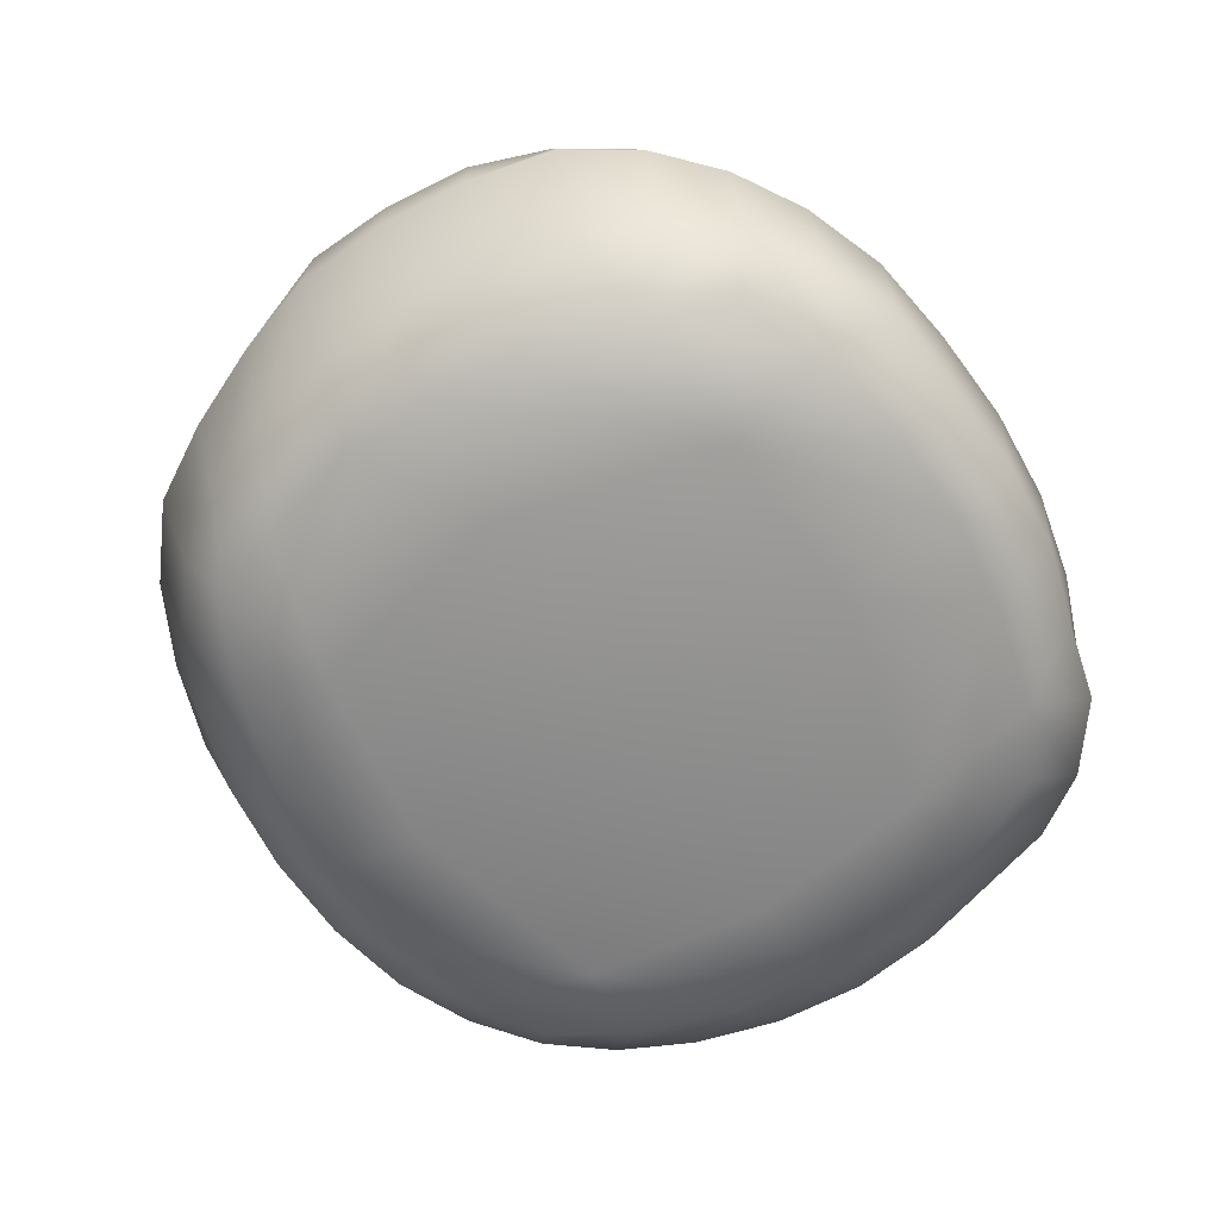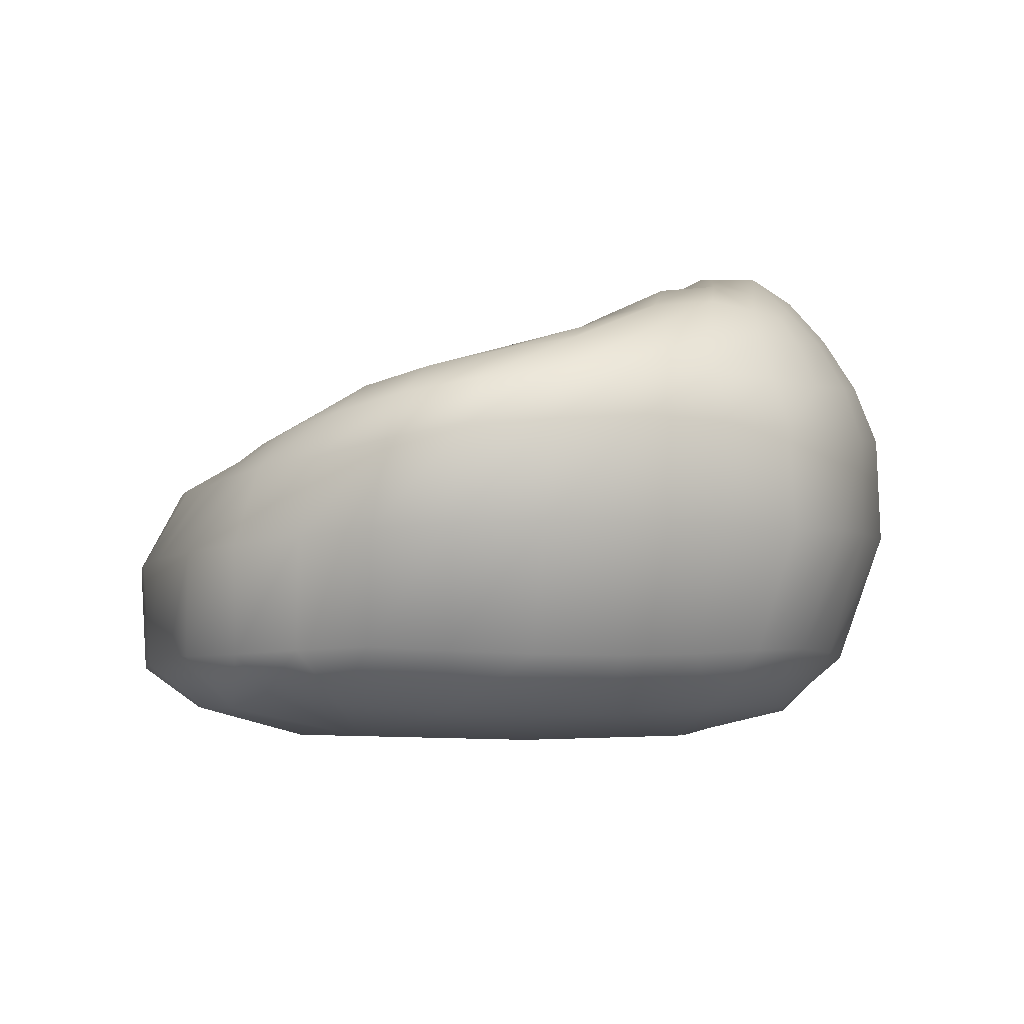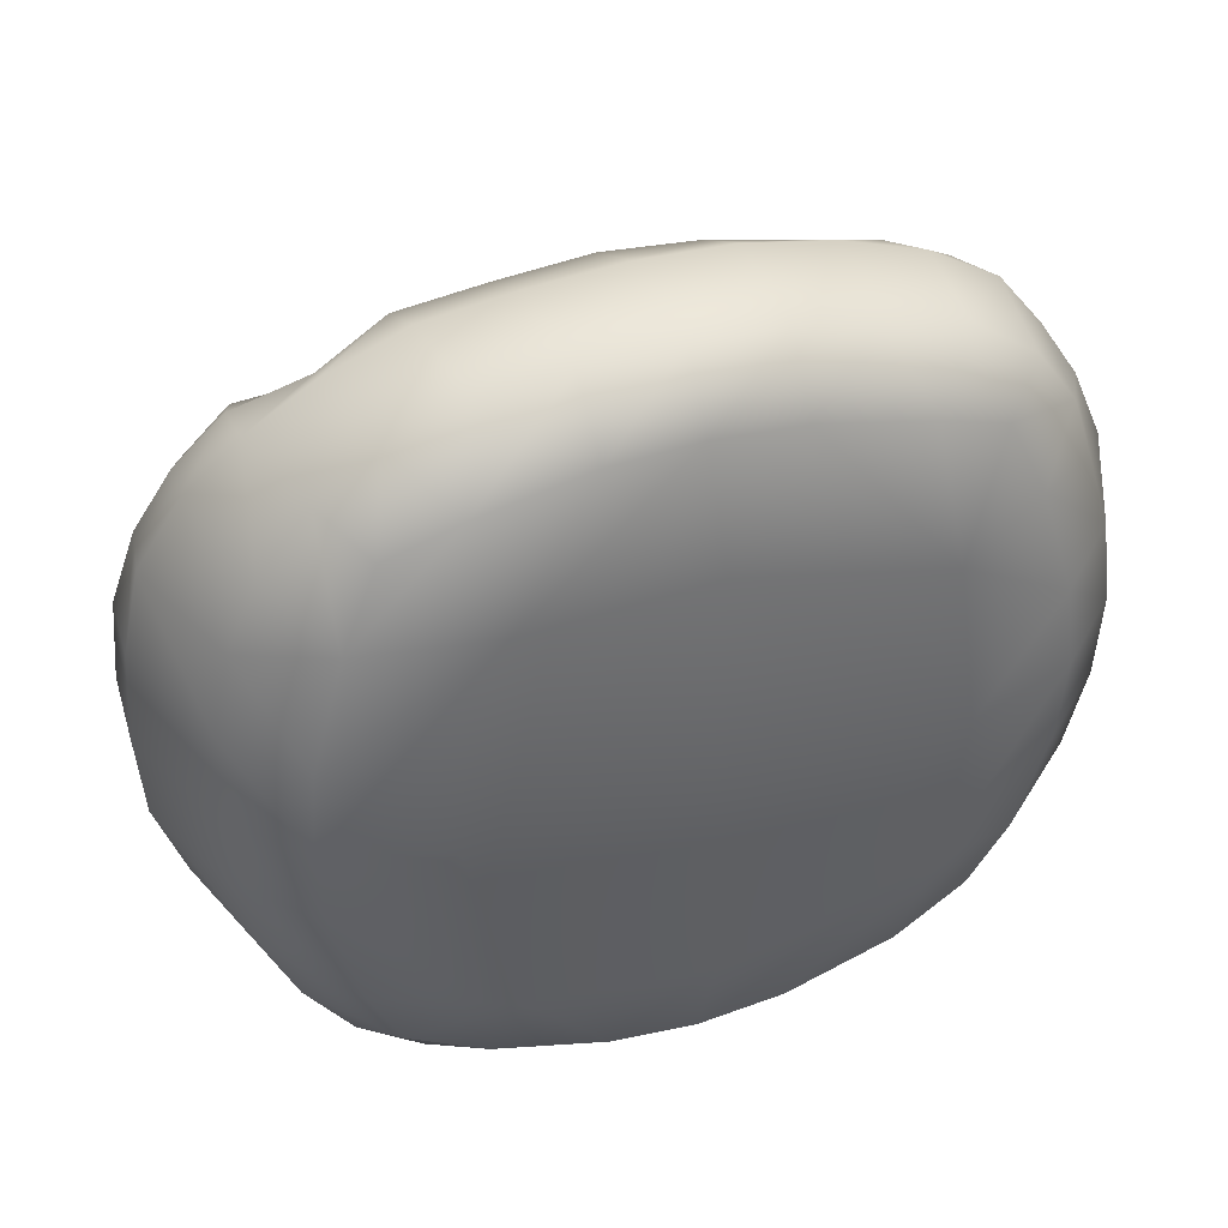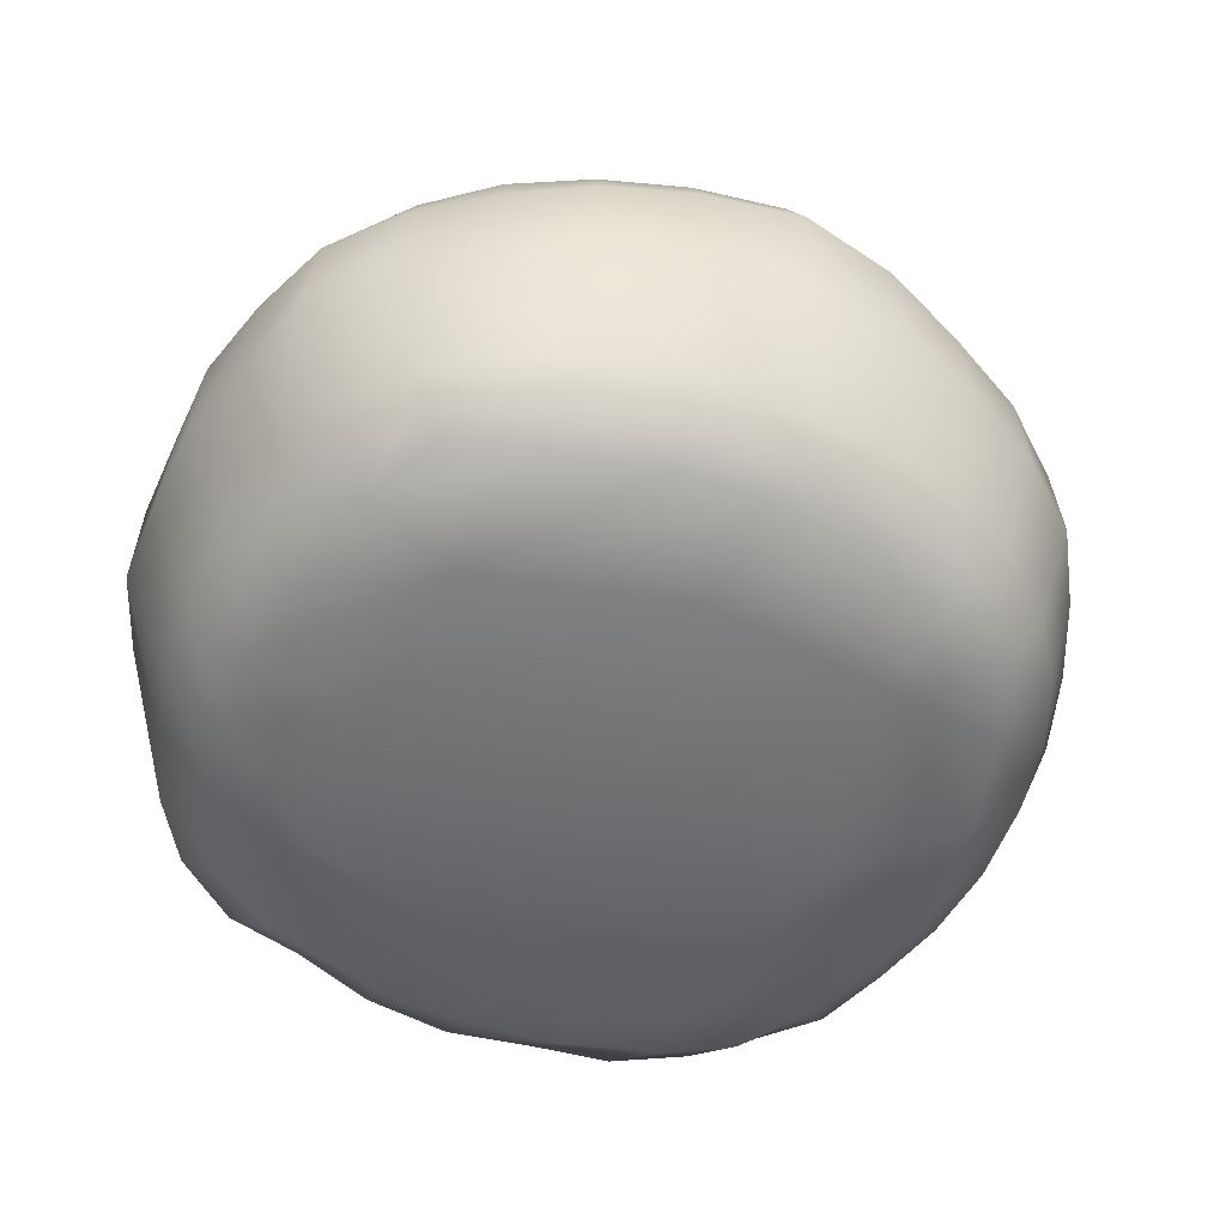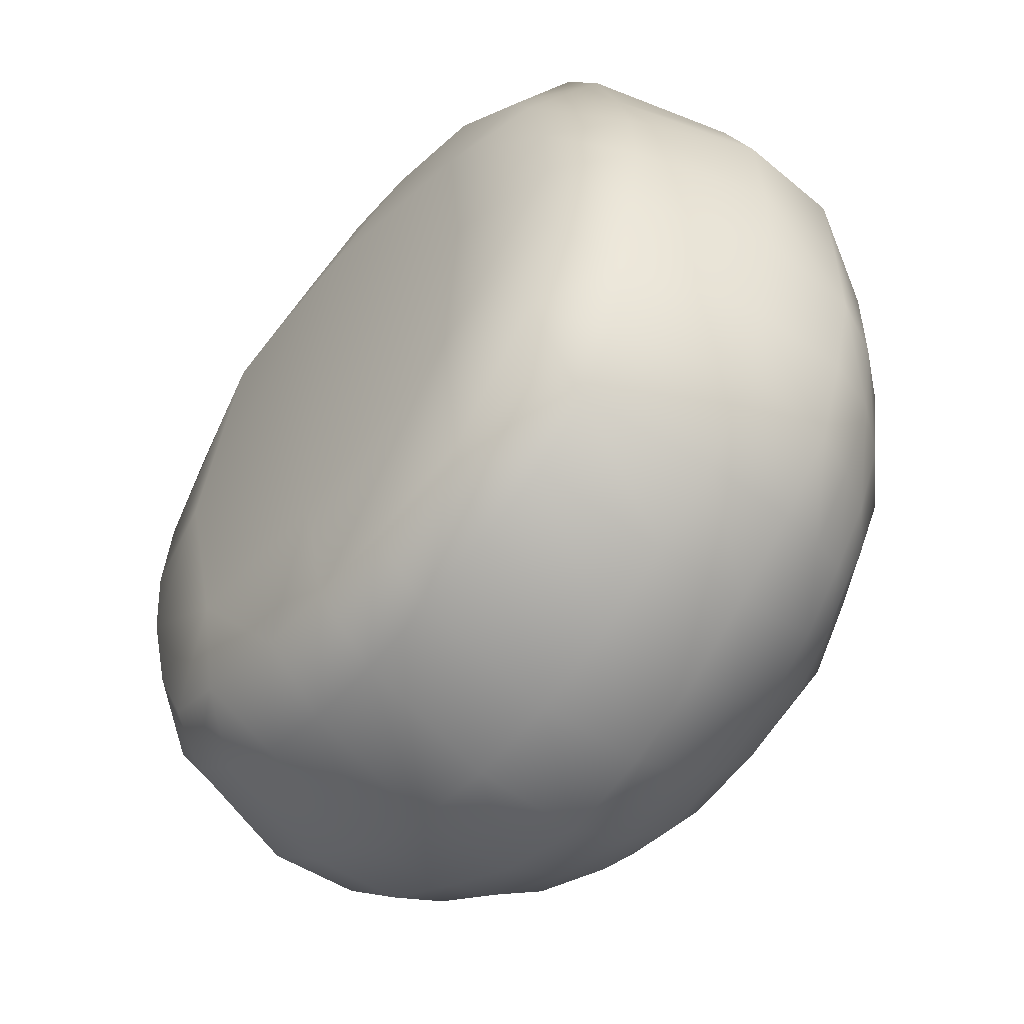
<metadata>
{"format":"obj","ext":"obj","renderer":"f3d","projection":"perspective","resolution":1024,"background":"white","views":[{"elev":-64.9,"azim":-58.5,"up":"+Y"},{"elev":-4.4,"azim":81.7,"up":"+Y"},{"elev":40.6,"azim":-20.2,"up":"+Z"},{"elev":-54.9,"azim":155.7,"up":"+Y"},{"elev":-51.6,"azim":50.8,"up":"+Z"}]}
</metadata>
<code>
g default
v -2.78 0.4263 5.618
v 2.818 0.4122 5.583
v -2.801 3.422 4.725
v 2.859 3.487 4.67
v -2.812 4.329 0.03371
v 3.043 4.536 -0.05424
v -2.859 0.3234 0.08188
v 2.852 0.3795 0.04811
v -3.505 4.133 2.263
v 3.569 2.161 -0.5782
v -0.002878 0.1736 -0.6833
v -3.469 2.129 -0.497
v 3.569 0.1752 2.826
v -3.561 0.1916 2.816
v -0.03054 0.227 6.28
v -0.03304 2.947 4.631
v 3.642 4.33 2.216
v 0.04922 5.113 -0.6604
v 0.1079 4.584 1.502
v 0.005014 -0.1456 2.664
v -3.253 3.62 -0.3064
v 3.406 3.748 -0.3546
v 1.945 2.181 -1.518
v 3.208 0.8842 -0.2338
v 2.058 0.2495 -0.3077
v -3.183 0.8413 -0.1909
v 3.157 0.2844 4.831
v -3.154 0.2912 4.844
v 4.385 2.076 4.599
v 4.453 2.149 1.026
v 4.489 3.722 2.682
v -4.326 2.133 1.08
v -4.44 2.134 4.69
v -4.383 3.493 2.73
v -1.952 1.951 6.739
v 2.037 0.24 5.937
v 1.803 1.89 6.747
v 3.168 3.198 5.387
v 1.683 3.175 4.667
v -0.04606 3.126 5.898
v -1.622 3.149 4.668
v -3.314 3.094 5.489
v 0.1024 3.296 2.922
v -1.95 4.48 1.723
v -3.251 3.696 3.749
v 3.384 3.906 3.67
v 2.147 4.573 1.696
v 3.505 4.64 0.841
v 1.864 4.921 -0.4734
v 0.06837 5.334 0.3603
v -1.75 4.903 -0.4334
v -3.261 4.274 0.92
v 0.02694 4.146 -1.618
v -1.894 2.208 -1.472
v 1.74 3.063 5.755
v -1.842 3.07 5.835
v -1.653 3.647 3.392
v 1.909 3.64 3.223
v 2.07 5.146 0.5087
v -1.878 5.011 0.5104
v -1.835 3.908 -1.194
v 1.911 3.927 -1.238
v 2.24 -0.07561 0.9768
v 2.226 -0.06954 4.532
v 4.294 3.768 1.025
v 4.196 3.494 4.271
v -4.099 3.261 4.309
v -4.06 3.537 1.114
v -0.005974 2.23 -1.873
v 2.564 0.8496 -0.7112
v 1.785 0.8004 -1.057
v 0.8934 0.185 -0.6107
v -0.007516 0.8191 -1.321
v -2.541 0.8449 -0.687
v -0.9086 0.8475 -1.254
v -0.895 0.1954 -0.6078
v -1.764 0.8614 -1.047
v -2.063 0.2312 -0.2886
v -3.193 0.2436 0.8285
v 0.0494 -0.1144 0.3718
v -1.822 -0.0791 0.5709
v -2.361 -0.1184 2.726
v -3.487 0.2084 1.948
v 3.19 0.2553 0.8116
v 3.498 0.1877 1.95
v 2.458 -0.1119 2.725
v 3.479 0.204 3.7
v 0.03391 -0.1019 5.071
v -3.493 0.2214 3.69
v -1.839 -0.05942 4.947
v 3.925 0.8841 4.602
v 3.68 0.8501 5.316
v 4.263 0.8101 2.917
v 4.159 0.8436 3.795
v 4.754 2.144 2.882
v 4.728 2.099 3.8
v 3.925 2.01 5.31
v 3.984 0.8185 1.148
v 4.196 0.8 2.014
v 3.668 0.8616 0.3933
v 4.236 2.119 0.1372
v 4.727 2.14 1.934
v 4.476 3.197 1.014
v 4.459 3.765 1.845
v 4.715 3.183 2.789
v 3.93 3.742 0.2834
v 3.953 4.226 0.9711
v 4.141 4.104 2.489
v 4.409 2.986 4.463
v 3.741 3.332 4.912
v 4.432 3.63 3.507
v 3.856 3.818 3.981
v -3.965 0.9251 1.149
v -3.649 0.8845 0.422
v -4.219 0.9033 2.856
v -4.157 0.9162 1.978
v -4.693 2.111 2.868
v -4.621 2.117 1.939
v -3.939 2.129 0.2566
v -3.957 0.966 4.57
v -4.154 0.9317 3.735
v -3.66 0.9282 5.327
v -4.016 2.054 5.406
v -4.629 2.134 3.804
v -4.307 2.878 4.528
v -4.318 3.411 3.566
v -4.627 2.991 2.829
v -3.79 3.16 4.97
v -3.778 3.591 4.05
v -4.015 3.866 2.531
v -4.245 3.002 1.114
v -3.694 3.532 0.3674
v -4.334 3.546 1.891
v -3.744 3.947 1.056
v -2.042 0.3145 5.939
v -1.818 0.8254 6.726
v -2.568 0.8922 6.376
v -3.15 0.9607 5.906
v -0.9295 0.258 6.213
v -0.04272 0.6898 6.914
v -0.9482 0.7914 6.83
v -0.06685 1.872 6.98
v -1.029 1.904 6.897
v -2.775 1.942 6.416
v -3.462 1.968 5.975
v 0.8685 0.217 6.215
v 1.735 0.8196 6.634
v 0.8766 0.7199 6.855
v 3.243 0.8132 5.933
v 2.551 0.7986 6.443
v 3.423 1.956 5.959
v 2.675 1.915 6.433
v 0.8867 1.872 6.935
v 1.783 2.681 6.268
v 0.8625 3.074 5.843
v -0.0647 2.773 6.501
v 3.329 2.77 5.703
v 2.505 3.113 5.641
v 3.01 3.437 5.015
v 2.42 3.295 4.683
v 1.691 3.17 5.245
v 0.8982 2.995 4.663
v -0.04463 3.114 5.309
v -1.944 2.738 6.339
v -2.669 2.983 5.621
v -3.435 2.654 5.741
v -0.9652 3.074 5.888
v -0.8705 3.01 4.638
v -1.712 3.109 5.281
v -2.324 3.283 4.716
v -3.052 3.389 5.088
v -1.596 3.229 3.993
v -2.51 3.625 3.488
v -3.025 3.519 4.342
v 0.07103 2.902 3.773
v -0.7798 3.372 3.05
v 0.115 3.889 2.166
v -0.9622 4.5 1.532
v -1.835 3.943 2.467
v -2.816 4.309 1.951
v -3.425 3.912 3.024
v 1.792 3.275 3.958
v 1.026 3.406 3.008
v 3.115 3.704 4.281
v 2.719 3.838 3.431
v 3.562 4.13 2.963
v 2.983 4.53 1.947
v 2.037 4.096 2.438
v 1.133 4.605 1.535
v 2.135 4.897 1.054
v 1.096 5.316 0.4081
v 0.09647 5.113 0.9075
v 3.63 4.558 1.503
v 2.86 4.917 0.6669
v 3.263 4.593 0.3157
v 2.576 4.71 -0.249
v 1.962 5.169 -0.02613
v 0.9918 5.049 -0.6079
v 0.05885 5.328 -0.1533
v -1.972 4.764 1.048
v -2.634 4.655 0.7057
v -3.454 4.264 1.55
v -0.948 5.27 0.4113
v -0.8906 5.061 -0.5943
v -1.795 5.071 0.03329
v -2.396 4.599 -0.1703
v -2.985 4.315 0.4128
v -1.775 4.485 -0.8549
v -2.619 3.762 -0.8213
v -3.021 4.041 -0.1084
v 0.03669 4.705 -1.168
v -0.9511 4.052 -1.485
v 0.01375 3.427 -1.927
v -0.9828 2.235 -1.761
v -1.887 3.276 -1.409
v -2.743 2.165 -1.059
v -3.428 3.109 -0.4691
v 1.862 4.485 -0.884
v 0.9973 4.044 -1.487
v 3.23 4.228 -0.191
v 2.727 3.823 -0.8643
v 3.541 3.189 -0.5036
v 2.783 2.182 -1.058
v 1.957 3.305 -1.472
v 0.9879 2.213 -1.767
v 0.9097 0.7969 -1.257
v 0.8858 2.737 6.434
v 2.606 2.715 6.063
v 2.418 3.252 5.195
v 0.8596 3.129 5.288
v -2.669 2.558 6.021
v -1.021 2.746 6.442
v -0.9051 3.143 5.301
v -2.435 3.216 5.249
v -2.372 3.386 4.135
v -0.8077 3.077 3.835
v -0.8574 3.9 2.264
v -2.695 3.942 2.723
v 0.9847 3.028 3.797
v 2.549 3.51 4.082
v 2.883 4.183 2.687
v 1.111 3.975 2.261
v 1.152 5.015 0.9344
v 2.964 4.838 1.282
v 2.683 4.867 0.1722
v 1.041 5.311 -0.1281
v -2.767 4.546 1.287
v -0.9757 4.975 0.9229
v -0.91 5.272 -0.09671
v -2.471 4.706 0.2332
v -2.471 4.25 -0.5265
v -0.9065 4.629 -1.072
v -0.9933 3.377 -1.752
v -2.725 3.191 -1.019
v 0.9793 4.616 -1.08
v 2.621 4.338 -0.5942
v 2.796 3.229 -1.037
v 1.013 3.384 -1.751
v 4.697 3.214 1.891
v 4.142 3.206 0.1743
v 3.663 4.21 0.3374
v 4.107 4.197 1.705
v 3.898 2.846 5.127
v 4.72 3.132 3.673
v 4.06 3.968 3.257
v 3.497 3.646 4.596
v -4.559 2.97 3.721
v -3.943 2.749 5.19
v -3.489 3.446 4.655
v -3.952 3.722 3.321
v -3.867 3.03 0.2803
v -4.564 3.016 1.934
v -3.966 3.959 1.75
v -3.426 3.933 0.4331
g beanBagGy pCube1SmoothProxyGroup
f 1 135 137 138
f 135 136 137
f 135 139 141 136
f 139 15 140 141
f 136 141 143 35
f 141 140 142 143
f 138 137 144 145
f 137 136 35 144
f 15 146 148 140
f 146 36 147 148
f 36 150 147
f 36 2 149 150
f 147 150 152 37
f 150 149 151 152
f 140 148 153 142
f 148 147 37 153
f 142 153 227 156
f 153 37 154 227
f 227 154 55 155
f 156 227 155 40
f 37 152 228 154
f 152 151 157 228
f 228 157 38 158
f 154 228 158 55
f 55 158 229 161
f 158 38 159 229
f 229 159 4 160
f 161 229 160 39
f 40 155 230 163
f 155 55 161 230
f 230 161 39 162
f 163 230 162 16
f 145 144 231 166
f 144 35 164 231
f 231 164 56 165
f 166 231 165 42
f 35 143 232 164
f 143 142 156 232
f 232 156 40 167
f 164 232 167 56
f 56 167 233 169
f 167 40 163 233
f 233 163 16 168
f 169 233 168 41
f 42 165 234 171
f 165 56 169 234
f 234 169 41 170
f 171 234 170 3
f 3 170 235 174
f 170 41 172 235
f 235 172 57 173
f 174 235 173 45
f 41 168 236 172
f 168 16 175 236
f 236 175 43 176
f 172 236 176 57
f 57 176 237 179
f 176 43 177 237
f 237 177 19 178
f 179 237 178 44
f 45 173 238 181
f 173 57 179 238
f 238 179 44 180
f 181 238 180 9
f 16 162 239 175
f 162 39 182 239
f 239 182 58 183
f 175 239 183 43
f 39 160 240 182
f 160 4 184 240
f 240 184 46 185
f 182 240 185 58
f 58 185 241 188
f 185 46 186 241
f 241 186 17 187
f 188 241 187 47
f 43 183 242 177
f 183 58 188 242
f 242 188 47 189
f 177 242 189 19
f 19 189 243 192
f 189 47 190 243
f 243 190 59 191
f 192 243 191 50
f 47 187 244 190
f 187 17 193 244
f 244 193 48 194
f 190 244 194 59
f 59 194 245 197
f 194 48 195 245
f 245 195 6 196
f 197 245 196 49
f 50 191 246 199
f 191 59 197 246
f 246 197 49 198
f 199 246 198 18
f 9 180 247 202
f 180 44 200 247
f 247 200 60 201
f 202 247 201 52
f 44 178 248 200
f 178 19 192 248
f 248 192 50 203
f 200 248 203 60
f 60 203 249 205
f 203 50 199 249
f 249 199 18 204
f 205 249 204 51
f 52 201 250 207
f 201 60 205 250
f 250 205 51 206
f 207 250 206 5
f 5 206 251 210
f 206 51 208 251
f 251 208 61 209
f 210 251 209 21
f 51 204 252 208
f 204 18 211 252
f 252 211 53 212
f 208 252 212 61
f 61 212 253 215
f 212 53 213 253
f 253 213 69 214
f 215 253 214 54
f 21 209 254 217
f 209 61 215 254
f 254 215 54 216
f 217 254 216 12
f 18 198 255 211
f 198 49 218 255
f 255 218 62 219
f 211 255 219 53
f 49 196 256 218
f 196 6 220 256
f 256 220 22 221
f 218 256 221 62
f 62 221 257 224
f 221 22 222 257
f 257 222 10 223
f 224 257 223 23
f 53 219 258 213
f 219 62 224 258
f 258 224 23 225
f 213 258 225 69
f 225 23 71 226
f 69 225 226 73
f 223 10 24 70
f 23 223 70 71
f 70 24 8 25
f 71 70 25
f 226 71 25 72
f 73 226 72 11
f 216 54 77 74
f 12 216 74 26
f 214 69 73 75
f 54 214 75 77
f 75 73 11 76
f 77 75 76 78
f 74 77 78
f 26 74 78 7
f 7 78 81 79
f 78 76 81
f 76 11 80 81
f 80 20 82 81
f 79 81 83
f 83 81 82 14
f 11 72 63 80
f 72 25 63
f 25 8 84 63
f 63 84 85
f 63 85 13 86
f 80 63 86 20
f 88 20 86 64
f 86 13 87 64
f 64 87 27
f 64 27 2 36
f 64 36 146
f 88 64 146 15
f 14 82 90 89
f 89 90 28
f 82 20 88 90
f 90 88 15 139
f 90 139 135
f 28 90 135 1
f 2 27 92 149
f 27 91 92
f 27 87 94 91
f 87 13 93 94
f 91 94 96 29
f 94 93 95 96
f 149 92 97 151
f 92 91 29 97
f 13 85 99 93
f 85 84 98 99
f 84 100 98
f 84 8 24 100
f 98 100 101 30
f 100 24 10 101
f 93 99 102 95
f 99 98 30 102
f 95 102 259 105
f 102 30 103 259
f 259 103 65 104
f 105 259 104 31
f 30 101 260 103
f 101 10 222 260
f 260 222 22 106
f 103 260 106 65
f 65 106 261 107
f 106 22 220 261
f 261 220 6 195
f 107 261 195 48
f 31 104 262 108
f 104 65 107 262
f 262 107 48 193
f 108 262 193 17
f 151 97 263 157
f 97 29 109 263
f 263 109 66 110
f 157 263 110 38
f 29 96 264 109
f 96 95 105 264
f 264 105 31 111
f 109 264 111 66
f 66 111 265 112
f 111 31 108 265
f 265 108 17 186
f 112 265 186 46
f 38 110 266 159
f 110 66 112 266
f 266 112 46 184
f 159 266 184 4
f 7 79 114 26
f 79 113 114
f 79 83 116 113
f 83 14 115 116
f 113 116 118 32
f 116 115 117 118
f 26 114 119 12
f 114 113 32 119
f 14 89 121 115
f 89 28 120 121
f 28 122 120
f 28 1 138 122
f 120 122 123 33
f 122 138 145 123
f 115 121 124 117
f 121 120 33 124
f 117 124 267 127
f 124 33 125 267
f 267 125 67 126
f 127 267 126 34
f 33 123 268 125
f 123 145 166 268
f 268 166 42 128
f 125 268 128 67
f 67 128 269 129
f 128 42 171 269
f 269 171 3 174
f 129 269 174 45
f 34 126 270 130
f 126 67 129 270
f 270 129 45 181
f 130 270 181 9
f 12 119 271 217
f 119 32 131 271
f 271 131 68 132
f 217 271 132 21
f 32 118 272 131
f 118 117 127 272
f 272 127 34 133
f 131 272 133 68
f 68 133 273 134
f 133 34 130 273
f 273 130 9 202
f 134 273 202 52
f 21 132 274 210
f 132 68 134 274
f 274 134 52 207
f 210 274 207 5

</code>
